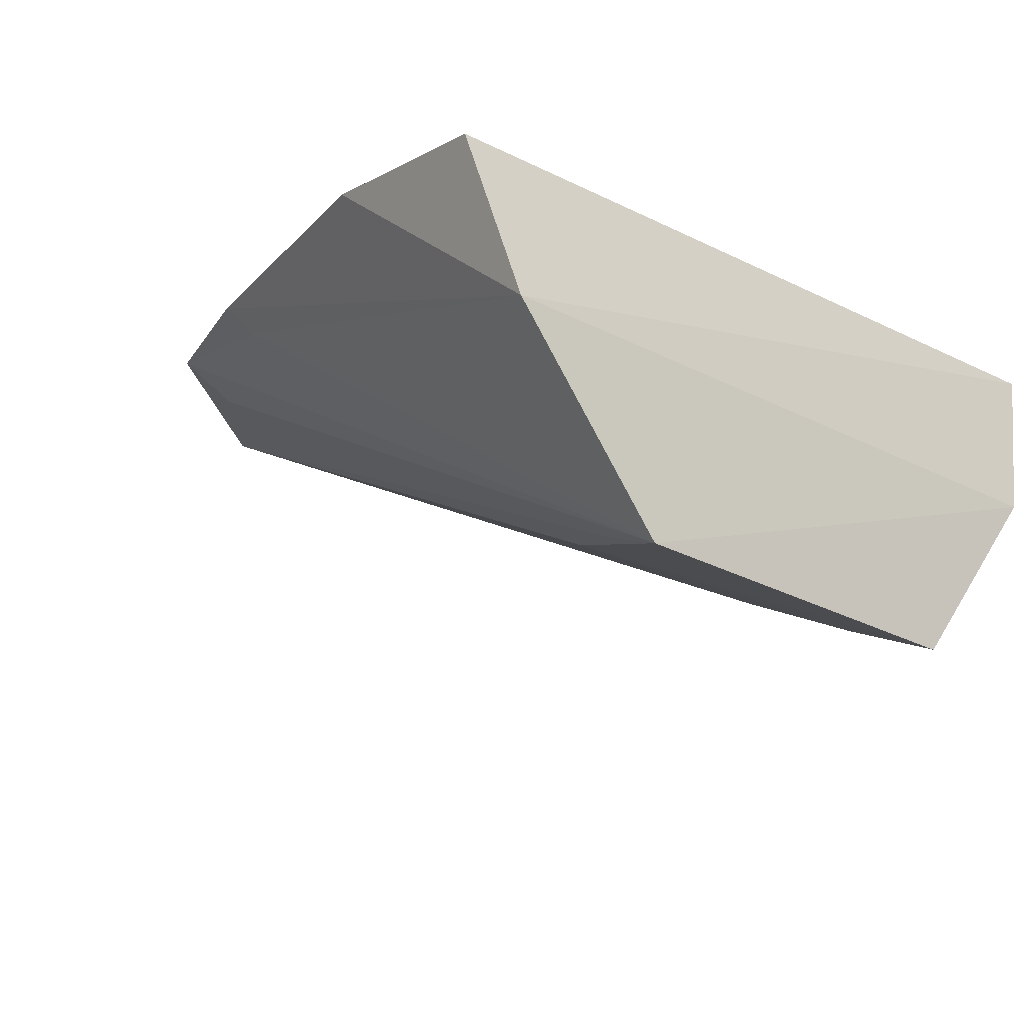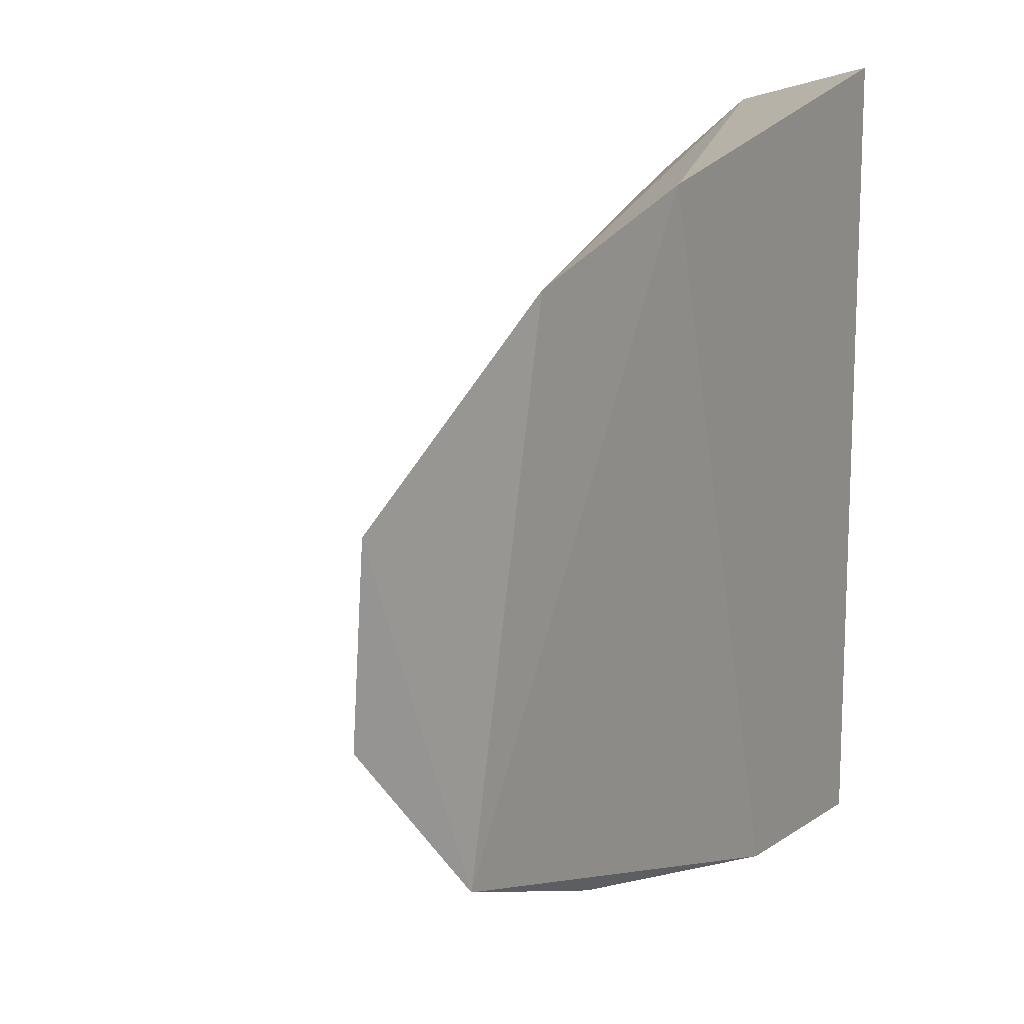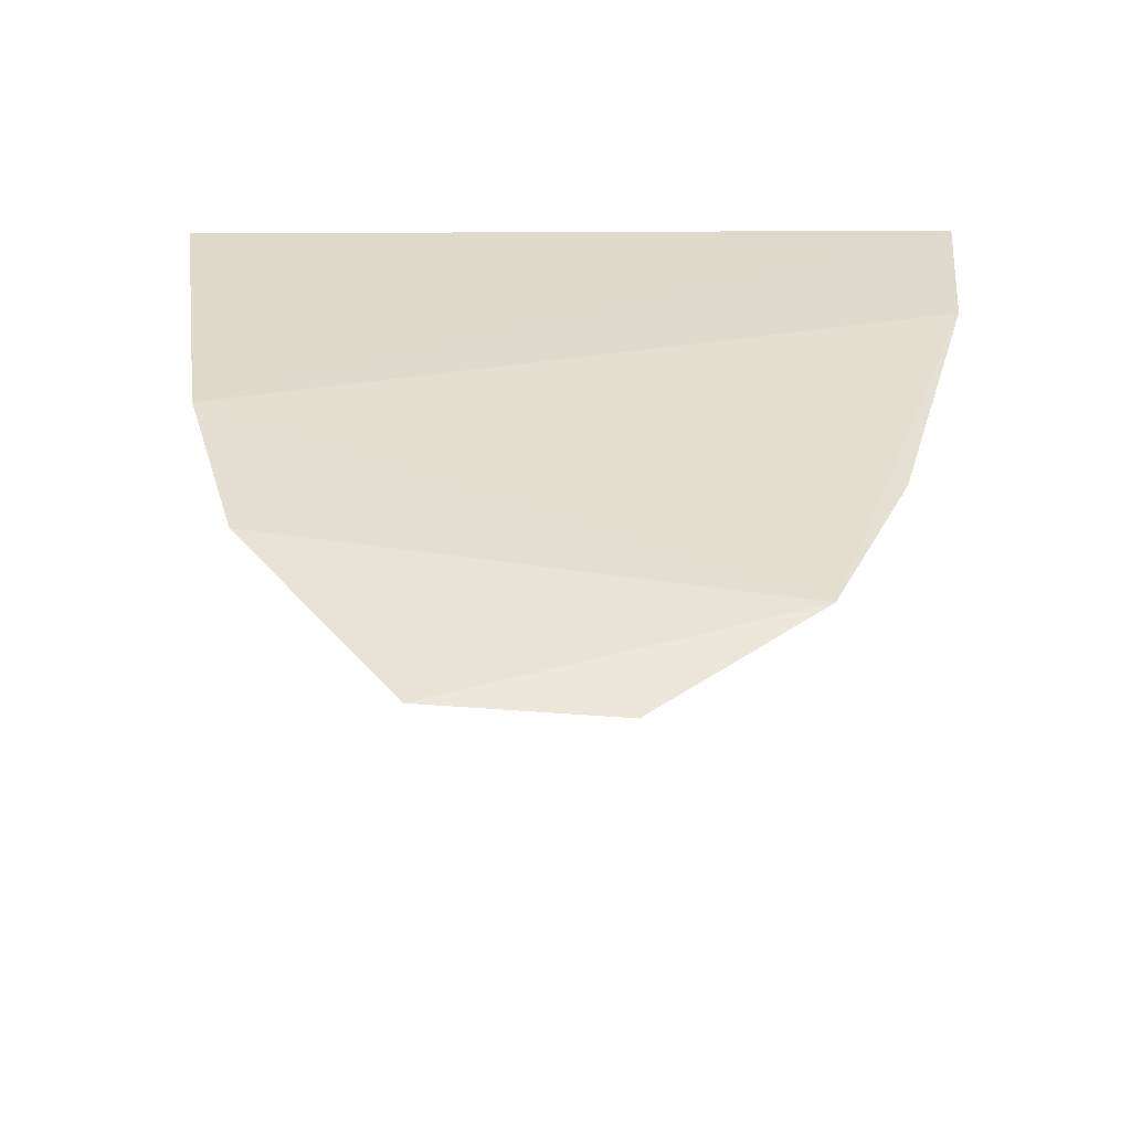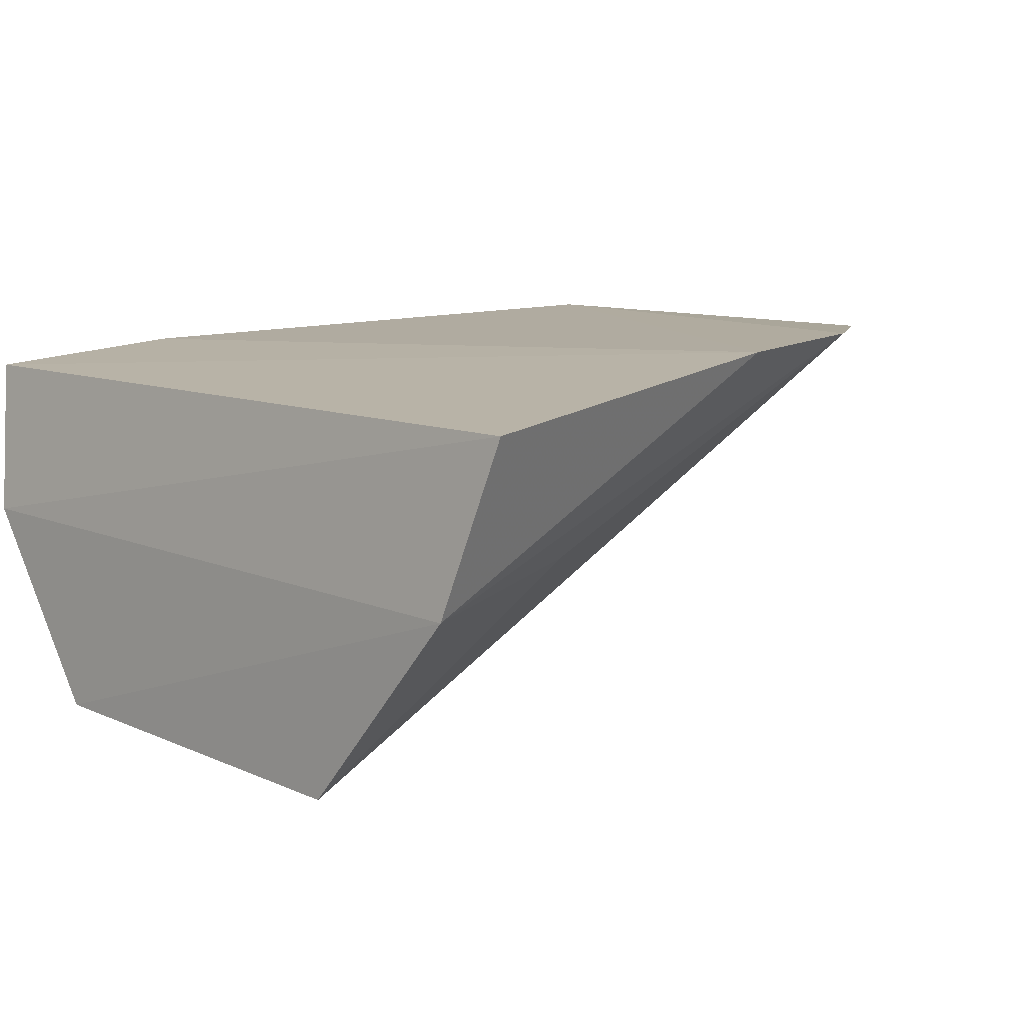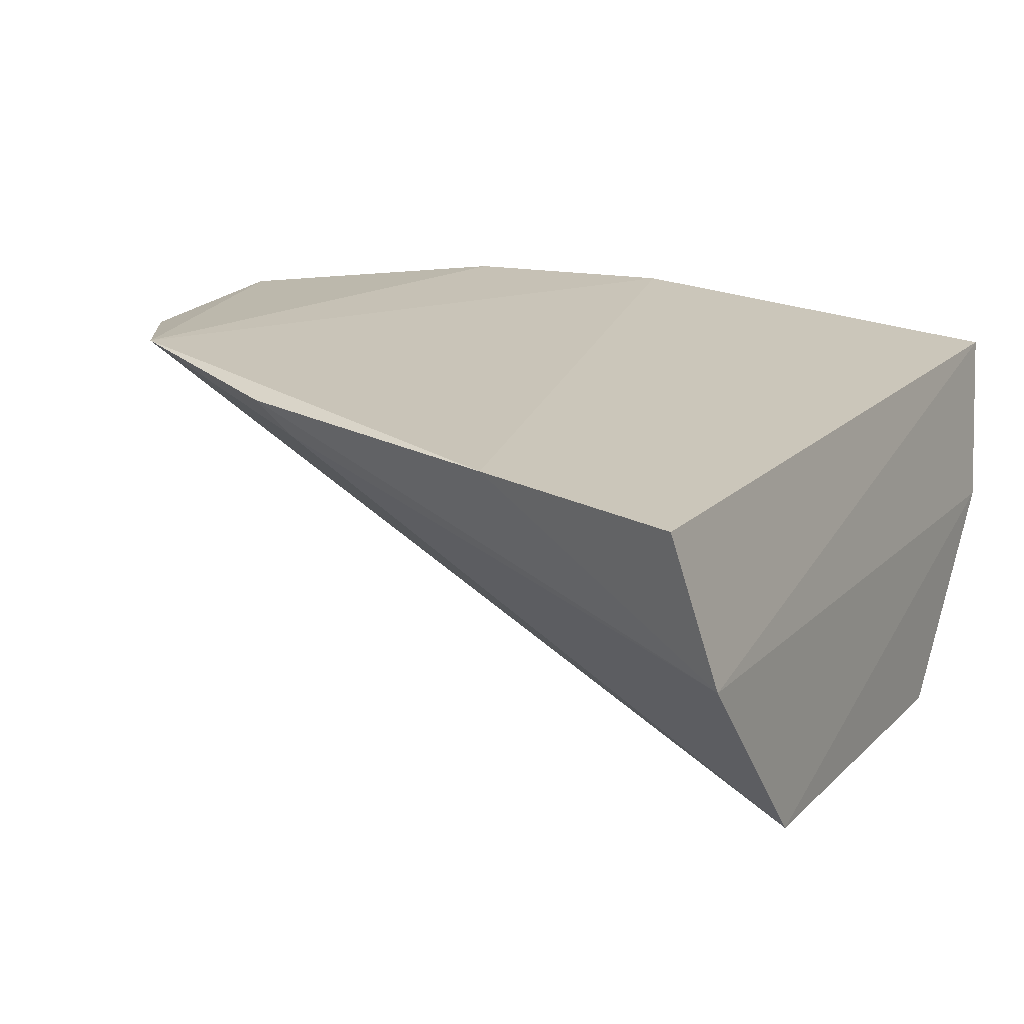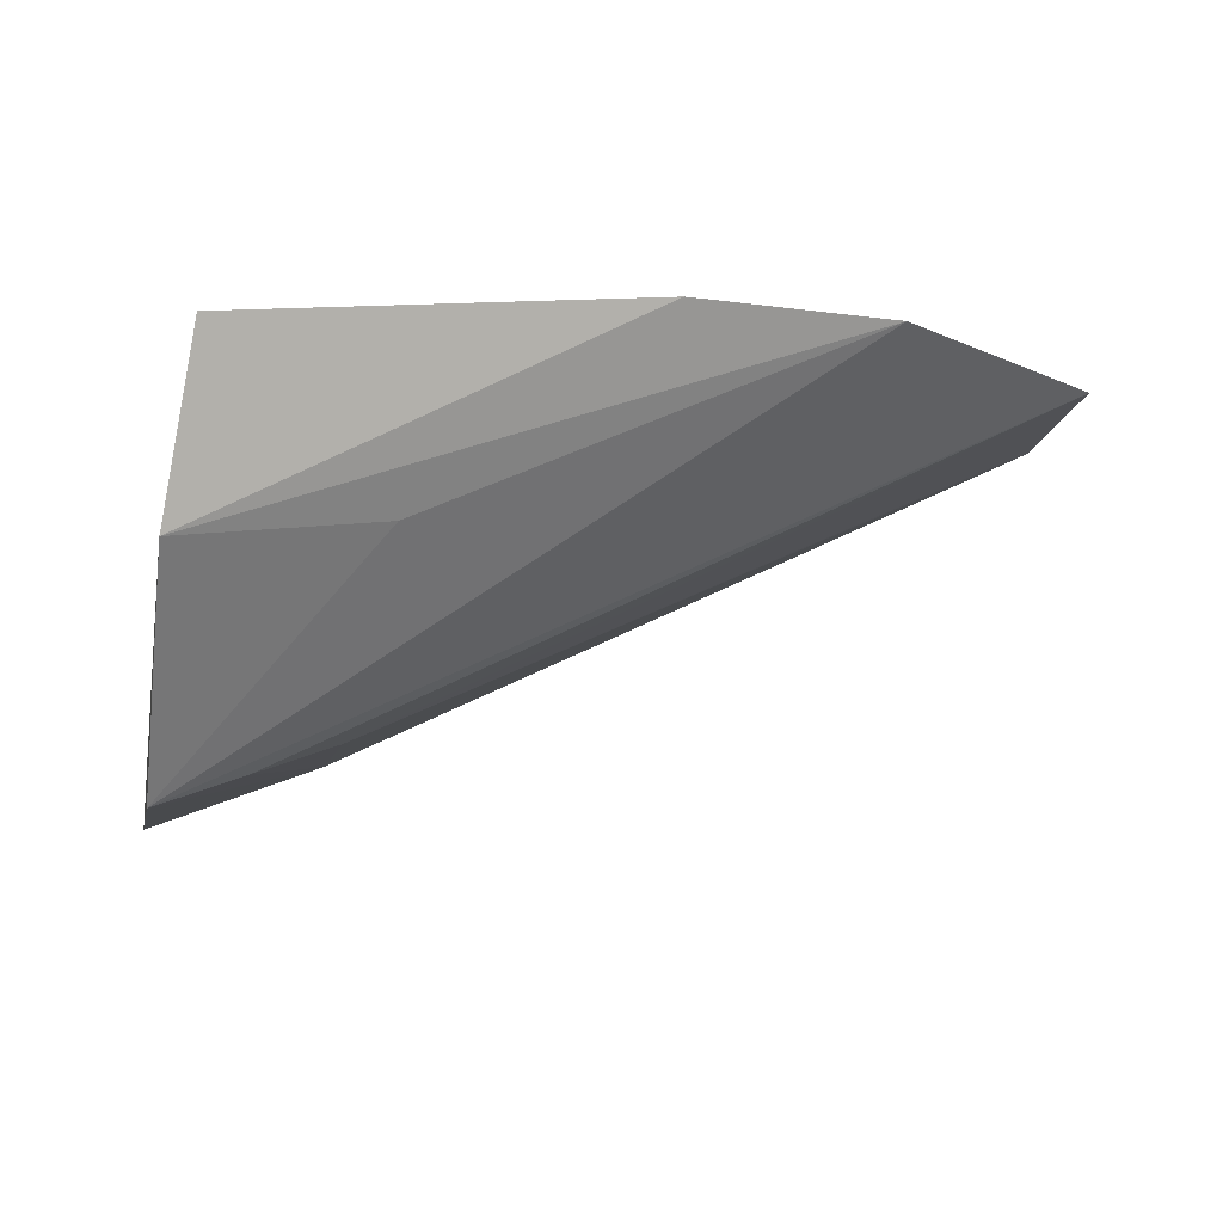
<metadata>
{"format":"obj","ext":"obj","renderer":"f3d","projection":"perspective","resolution":1024,"background":"white","views":[{"elev":-19.1,"azim":47.4,"up":"+Z"},{"elev":18.4,"azim":-50.4,"up":"+Y"},{"elev":38.6,"azim":-89.3,"up":"+Z"},{"elev":8.8,"azim":138.1,"up":"+Z"},{"elev":17.8,"azim":29.5,"up":"+Z"},{"elev":-9.7,"azim":171.1,"up":"+Z"}]}
</metadata>
<code>
v 0.008358 0.02269 0.01441
v 0.008374 0.01981 0.01444
v 0.00848 0.01994 0.0139
v 0.008466 0.02191 0.01316
v 0.005542 0.02102 0.01451
v 0.008442 0.02251 0.01384
v 0.007009 0.02248 0.01457
v 0.006634 0.02015 0.01453
v 0.008504 0.02048 0.01322
v 0.006307 0.02227 0.01459
v 0.00769 0.01986 0.01451
v 0.007913 0.02074 0.01342
v 0.005957 0.02044 0.0146
v 0.006743 0.0202 0.01441
v 0.007792 0.02234 0.01393
v 0.00555 0.02169 0.01455
v 0.008216 0.02057 0.01333
v 0.007897 0.02161 0.01339
v 0.006051 0.02058 0.01445
v 0.008178 0.02183 0.01327
v 0.005644 0.02108 0.01446
f 1 2 3
f 6 1 3
f 7 2 1
f 7 1 6
f 9 6 3
f 9 4 6
f 10 7 6
f 11 8 3
f 11 3 2
f 11 2 7
f 12 4 9
f 13 8 11
f 13 11 7
f 13 7 10
f 14 9 3
f 14 3 8
f 14 13 9
f 14 8 13
f 15 10 6
f 15 6 4
f 15 4 10
f 16 10 4
f 16 13 10
f 16 5 13
f 17 12 9
f 17 9 5
f 17 5 12
f 18 12 5
f 19 13 5
f 19 5 9
f 19 9 13
f 20 4 12
f 20 12 18
f 20 18 16
f 20 16 4
f 21 18 5
f 21 5 16
f 21 16 18

</code>
